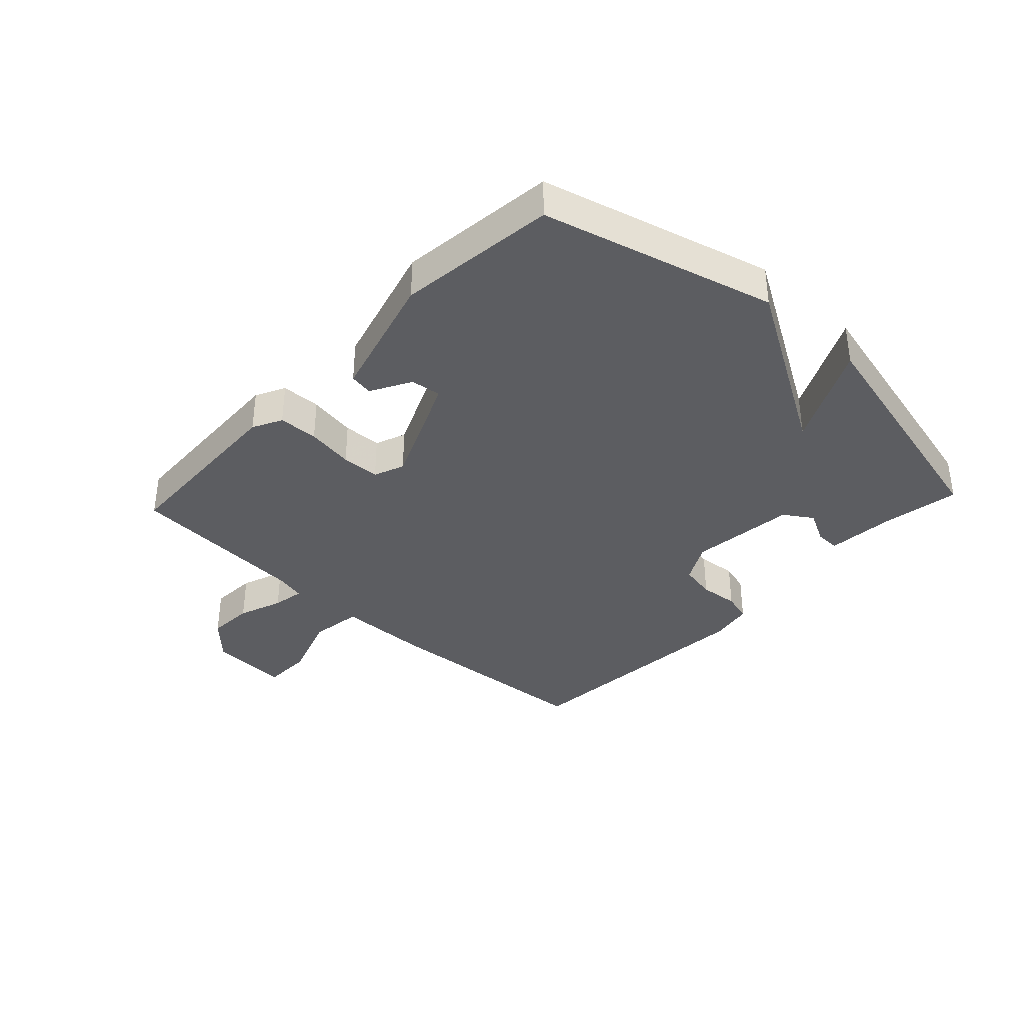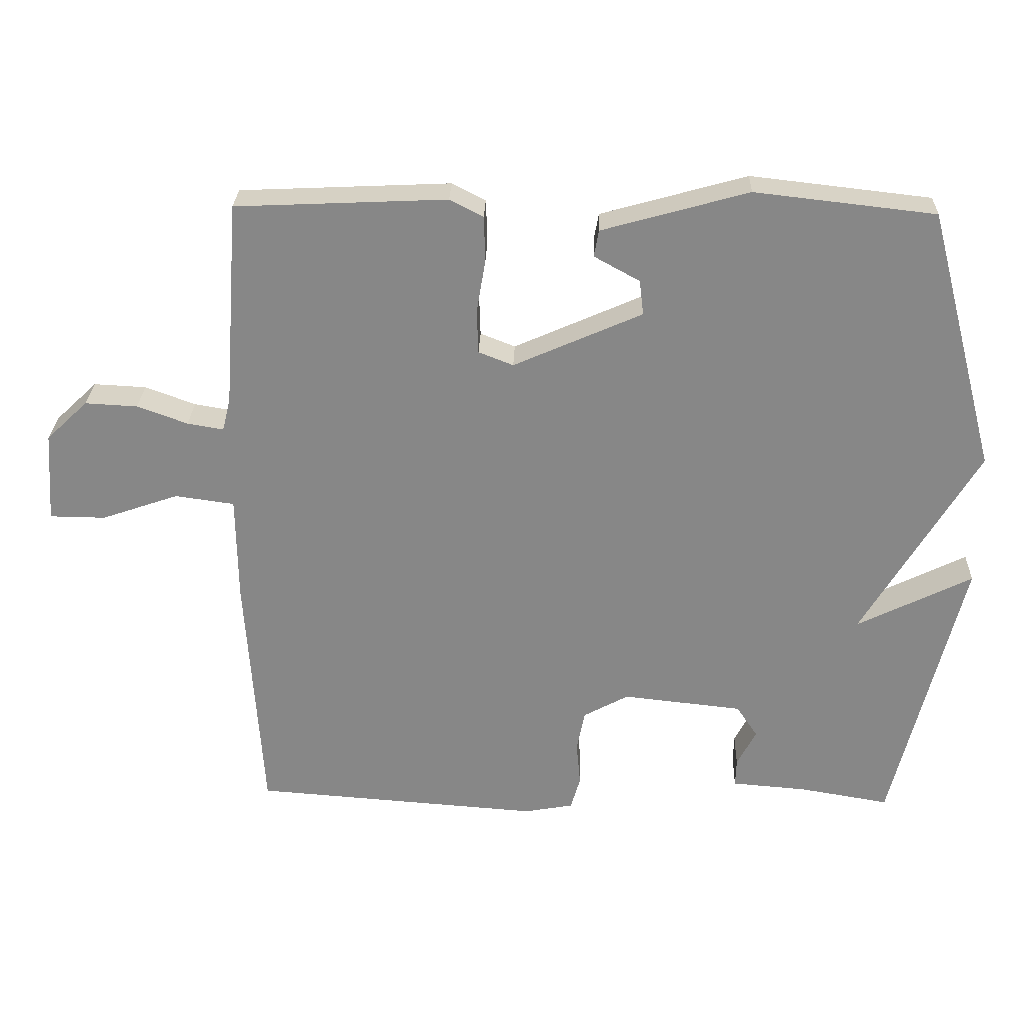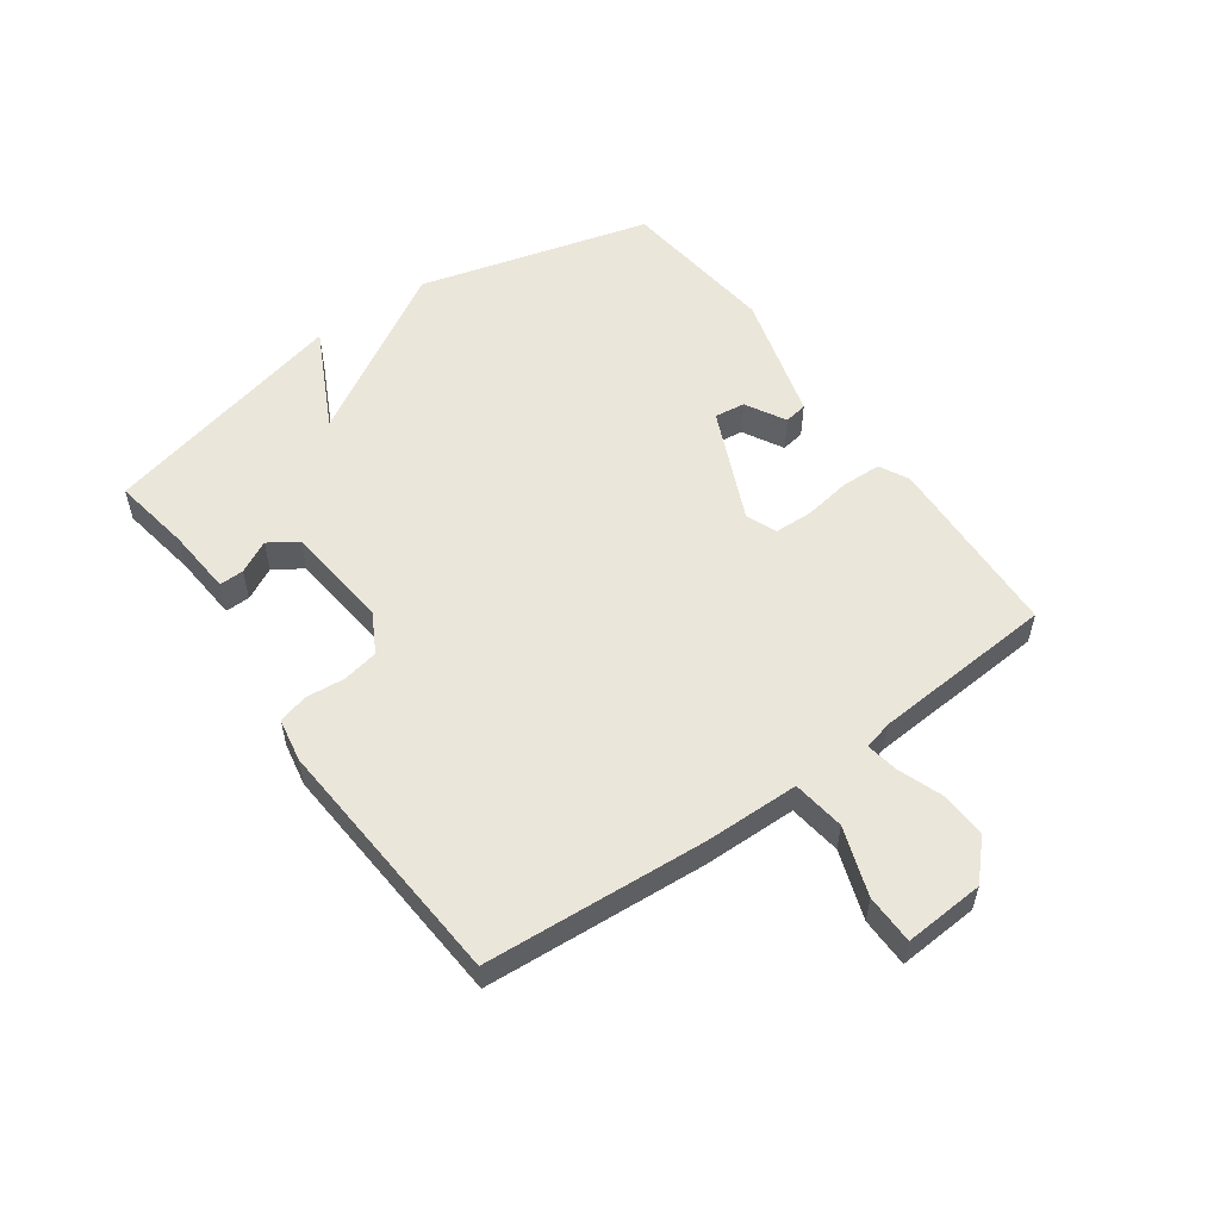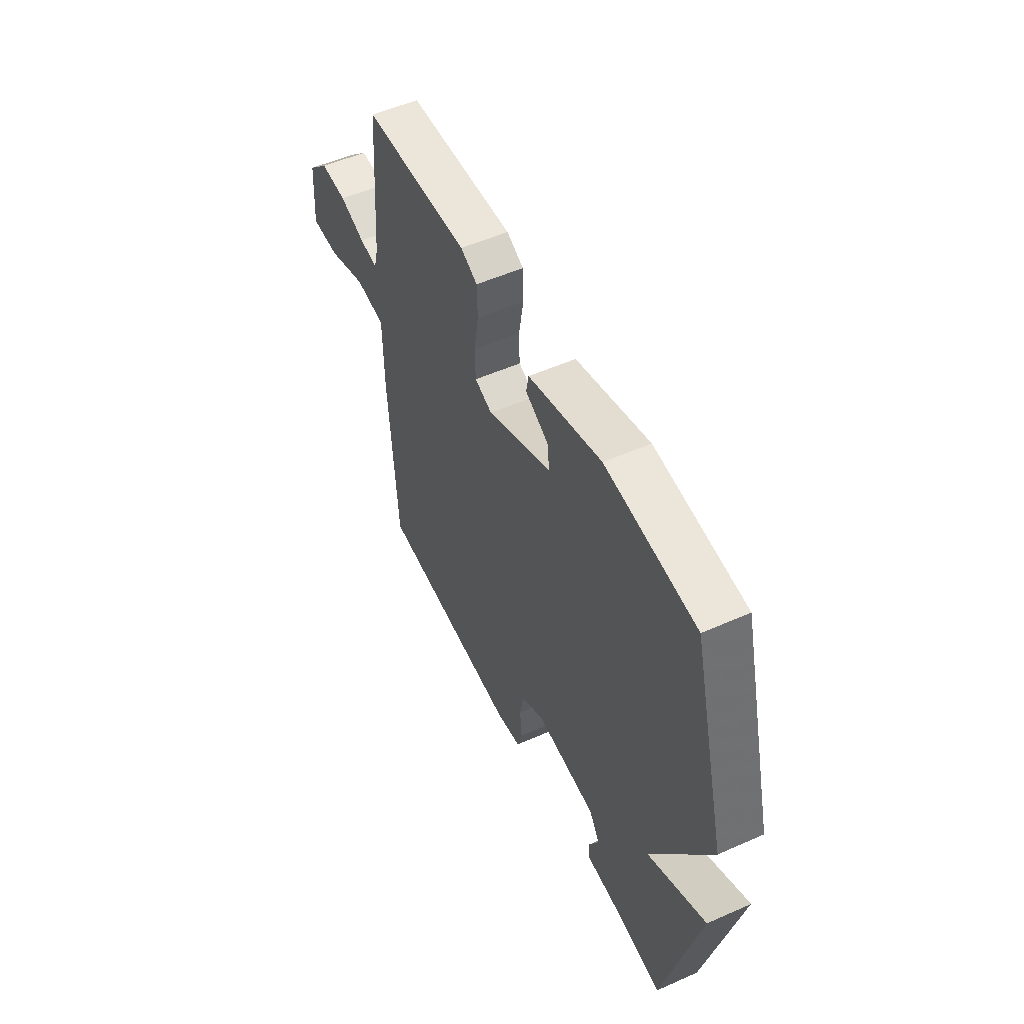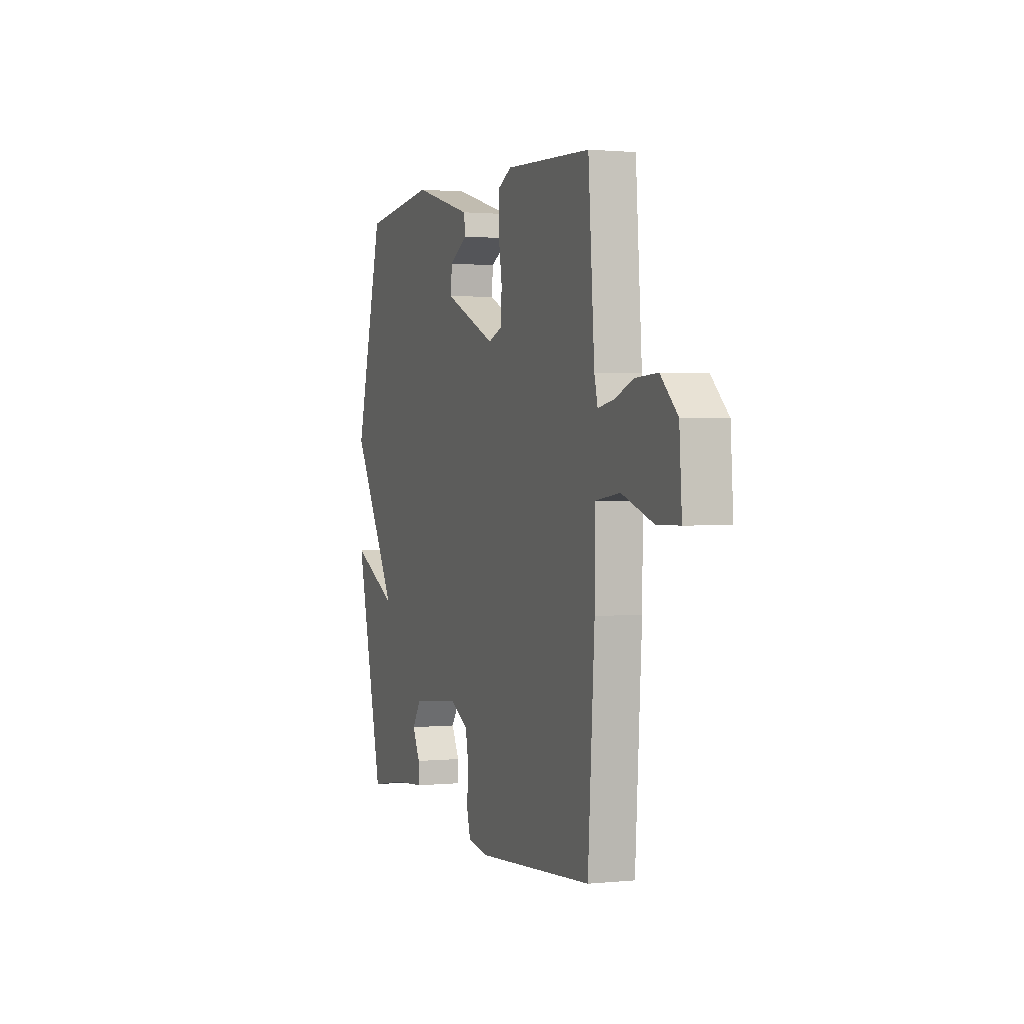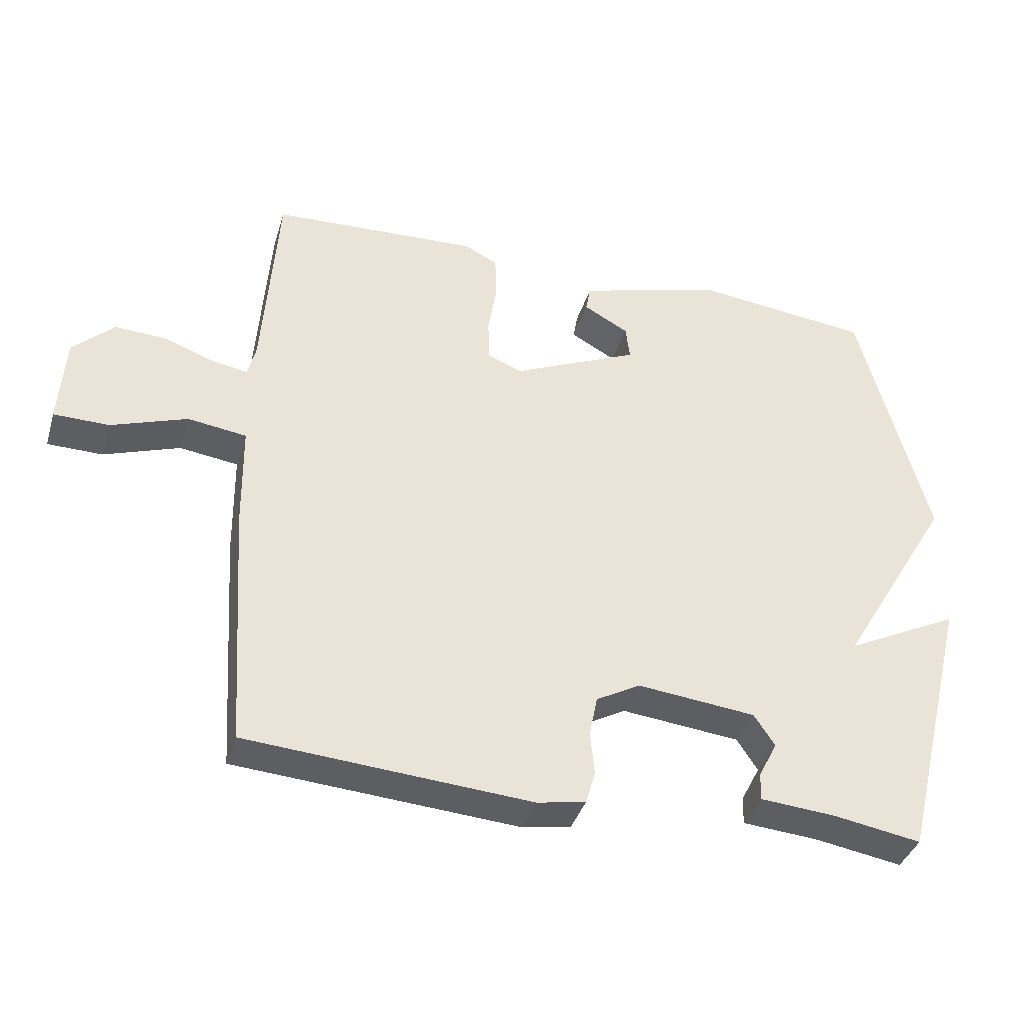
<metadata>
{"format":"obj","ext":"obj","renderer":"f3d","projection":"perspective","resolution":1024,"background":"white","views":[{"elev":-36.4,"azim":46.9,"up":"+Y"},{"elev":27.3,"azim":1.9,"up":"+Z"},{"elev":54.9,"azim":-125.4,"up":"+Y"},{"elev":53.0,"azim":64.6,"up":"+Z"},{"elev":1.3,"azim":-110.1,"up":"+Z"},{"elev":-38.2,"azim":-16.3,"up":"+Z"}]}
</metadata>
<code>
v 0.5 0.07 -0.5
v 0.369 0.07 -0.478
v 0.258 0.07 -0.469
v 0.259 0.07 -0.428
v 0.287 0.07 -0.374
v 0.256 0.07 -0.327
v 0.08 0.07 -0.308
v 0.014 0.07 -0.344
v 0.002 0.07 -0.404
v 0.008 0.07 -0.469
v -0.006 0.07 -0.518
v -0.078 0.07 -0.531
v -0.5 0.07 -0.5
v -0.524 0.07 -0.132
v -0.526 0.07 0.024
v -0.613 0.07 0.036
v -0.726 0.07 -0.003
v -0.808 0.07 -0.002
v -0.799 0.07 0.131
v -0.738 0.07 0.189
v -0.661 0.07 0.185
v -0.587 0.07 0.158
v -0.534 0.07 0.149
v -0.522 0.07 0.197
v -0.5 0.07 0.5
v -0.191 0.07 0.514
v -0.142 0.07 0.489
v -0.14 0.07 0.423
v -0.153 0.07 0.344
v -0.151 0.07 0.28
v -0.1 0.07 0.26
v 0.088 0.07 0.343
v 0.082 0.07 0.394
v 0.015 0.07 0.431
v 0.022 0.07 0.47
v 0.236 0.07 0.53
v 0.5 0.07 0.5
v 0.602 0.07 0.115
v 0.433 0.07 -0.169
v 0.602 0.07 -0.085
v 0.5 0 -0.5
v 0.369 0 -0.478
v 0.258 0 -0.469
v 0.259 0 -0.428
v 0.287 0 -0.374
v 0.256 0 -0.327
v 0.08 0 -0.308
v 0.014 0 -0.344
v 0.002 0 -0.404
v 0.008 0 -0.469
v -0.006 0 -0.518
v -0.078 0 -0.531
v -0.5 0 -0.5
v -0.524 0 -0.132
v -0.526 0 0.024
v -0.613 0 0.036
v -0.726 0 -0.003
v -0.808 0 -0.002
v -0.799 0 0.131
v -0.738 0 0.189
v -0.661 0 0.185
v -0.587 0 0.158
v -0.534 0 0.149
v -0.522 0 0.197
v -0.5 0 0.5
v -0.191 0 0.514
v -0.142 0 0.489
v -0.14 0 0.423
v -0.153 0 0.344
v -0.151 0 0.28
v -0.1 0 0.26
v 0.088 0 0.343
v 0.082 0 0.394
v 0.015 0 0.431
v 0.022 0 0.47
v 0.236 0 0.53
v 0.5 0 0.5
v 0.602 0 0.115
v 0.433 0 -0.169
v 0.602 0 -0.085
f 39 40 1 2
f 36 37 38 39
f 33 34 35 36
f 36 39 2
f 33 36 2
f 32 33 2
f 27 28 29
f 26 27 29
f 25 26 29
f 24 25 29
f 23 24 29 30
f 20 21 22
f 19 20 22
f 18 19 22
f 17 18 22
f 16 17 22
f 15 16 22 23
f 13 14 15
f 12 13 15
f 11 12 15
f 10 11 15
f 9 10 15
f 23 30 31
f 15 23 31
f 9 15 31
f 8 9 31
f 2 3 4 5
f 2 5 6
f 32 2 6
f 7 8 31 32
f 6 7 32
f 42 41 80 79
f 79 78 77 76
f 76 75 74 73
f 42 79 76
f 42 76 73
f 42 73 72
f 69 68 67
f 69 67 66
f 69 66 65
f 69 65 64
f 70 69 64 63
f 62 61 60
f 62 60 59
f 62 59 58
f 62 58 57
f 62 57 56
f 63 62 56 55
f 55 54 53
f 55 53 52
f 55 52 51
f 55 51 50
f 55 50 49
f 71 70 63
f 71 63 55
f 71 55 49
f 71 49 48
f 45 44 43 42
f 46 45 42
f 46 42 72
f 72 71 48 47
f 72 47 46
f 1 41 42 2
f 2 42 43 3
f 3 43 44 4
f 4 44 45 5
f 5 45 46 6
f 6 46 47 7
f 7 47 48 8
f 8 48 49 9
f 9 49 50 10
f 10 50 51 11
f 11 51 52 12
f 12 52 53 13
f 13 53 54 14
f 14 54 55 15
f 15 55 56 16
f 16 56 57 17
f 17 57 58 18
f 18 58 59 19
f 19 59 60 20
f 20 60 61 21
f 21 61 62 22
f 22 62 63 23
f 23 63 64 24
f 24 64 65 25
f 25 65 66 26
f 26 66 67 27
f 27 67 68 28
f 28 68 69 29
f 29 69 70 30
f 30 70 71 31
f 31 71 72 32
f 32 72 73 33
f 33 73 74 34
f 34 74 75 35
f 35 75 76 36
f 36 76 77 37
f 37 77 78 38
f 38 78 79 39
f 39 79 80 40
f 40 80 41 1

</code>
